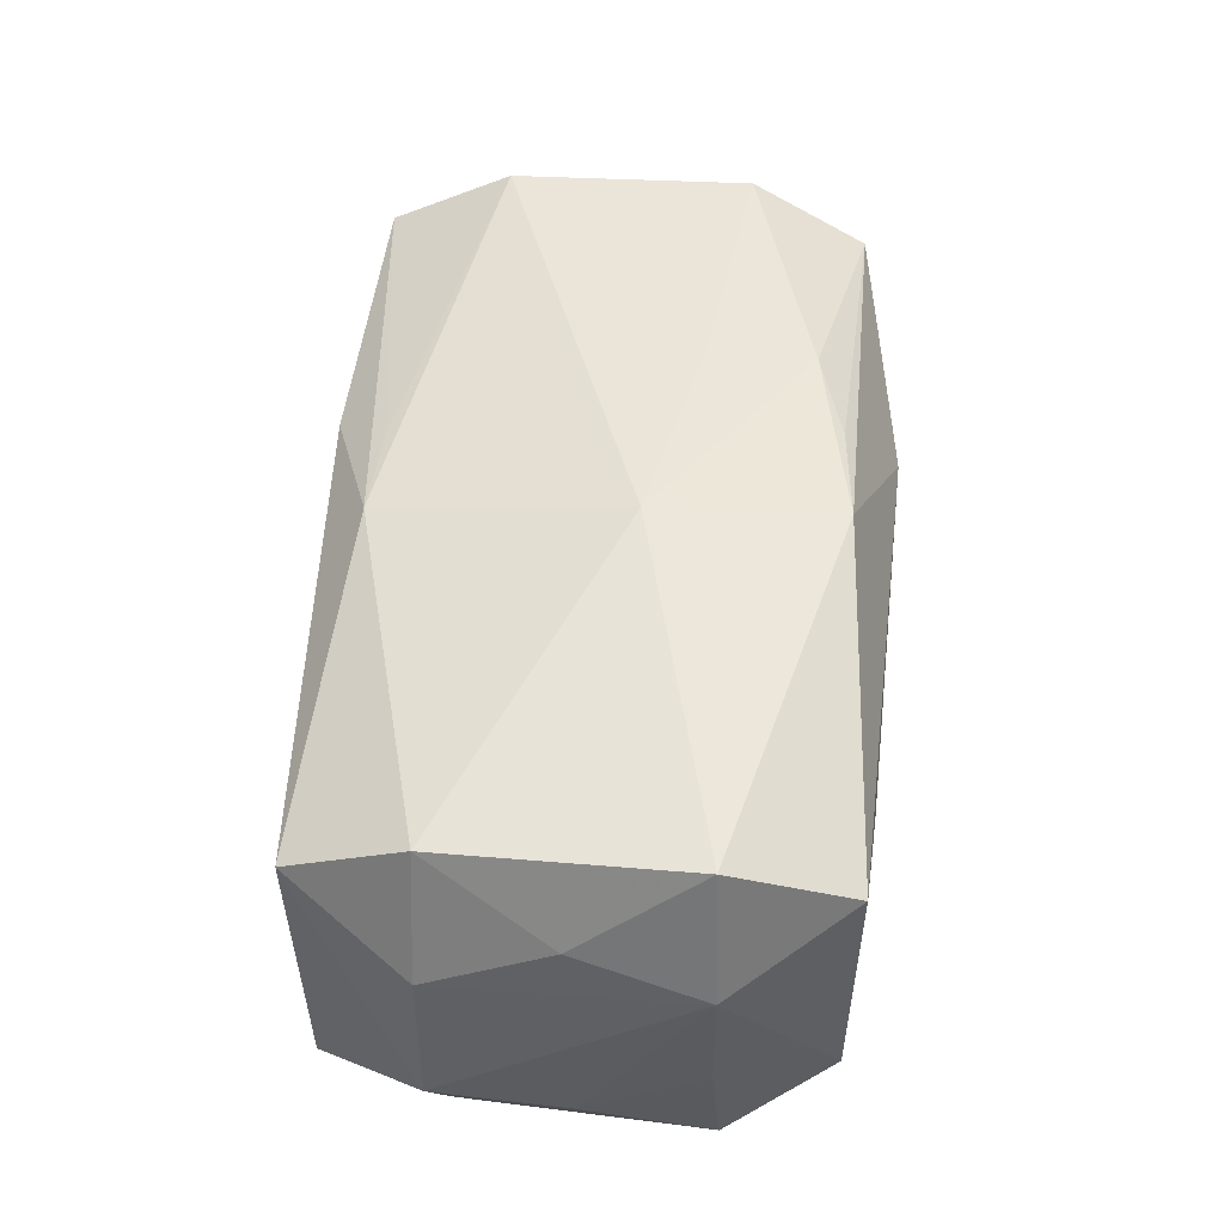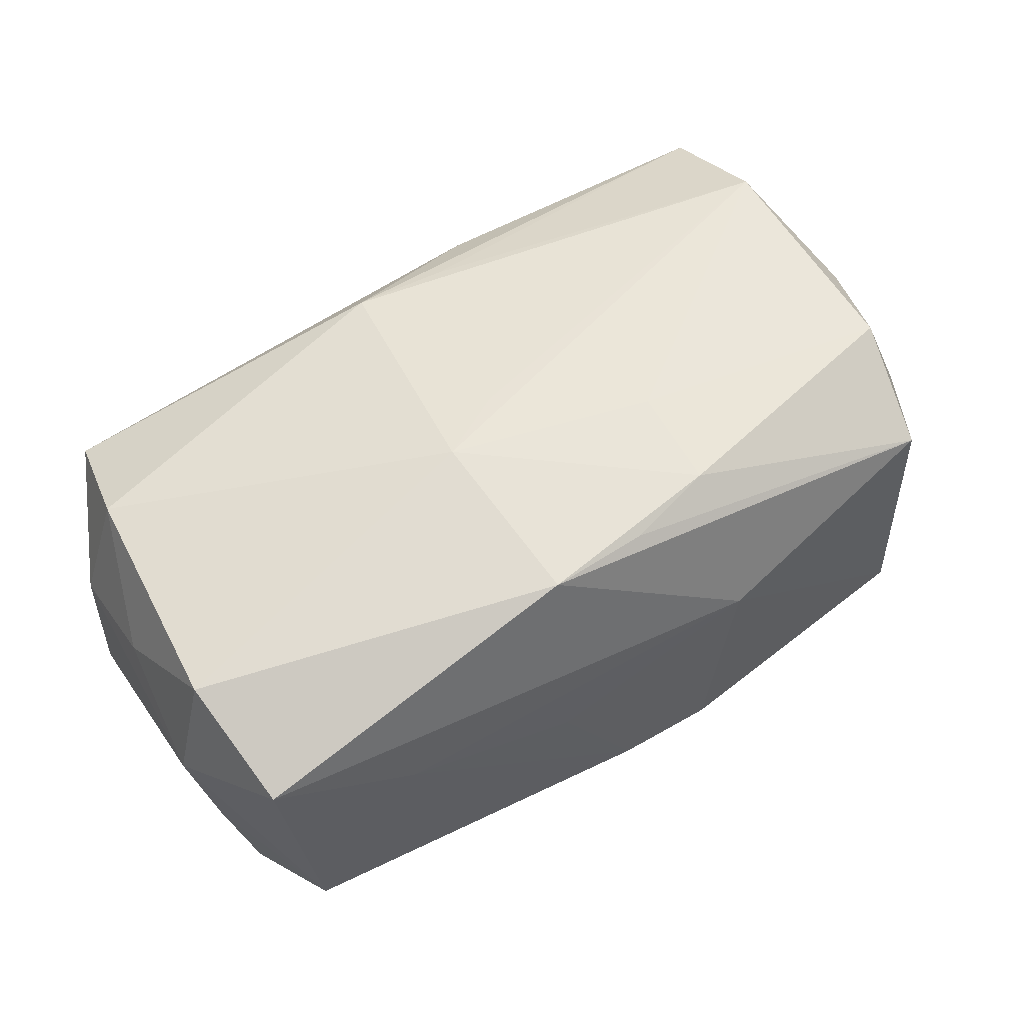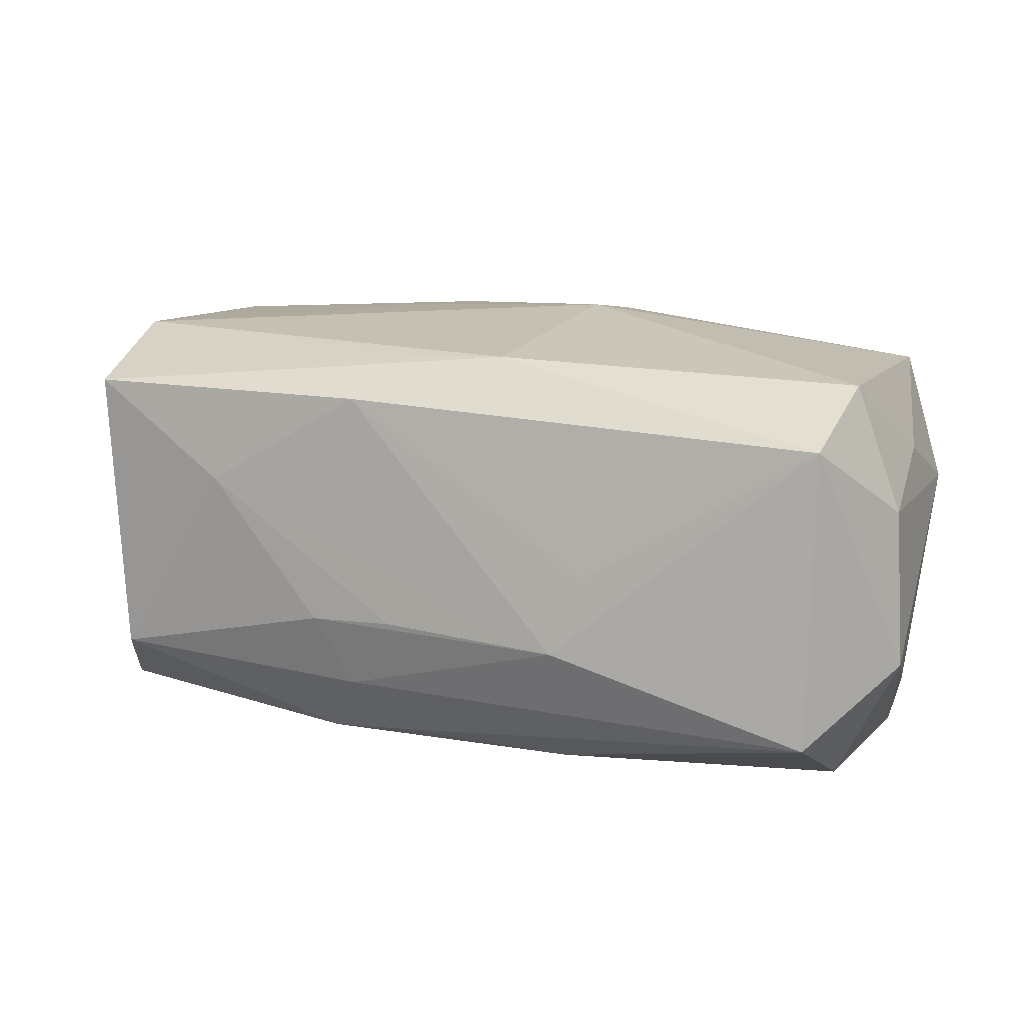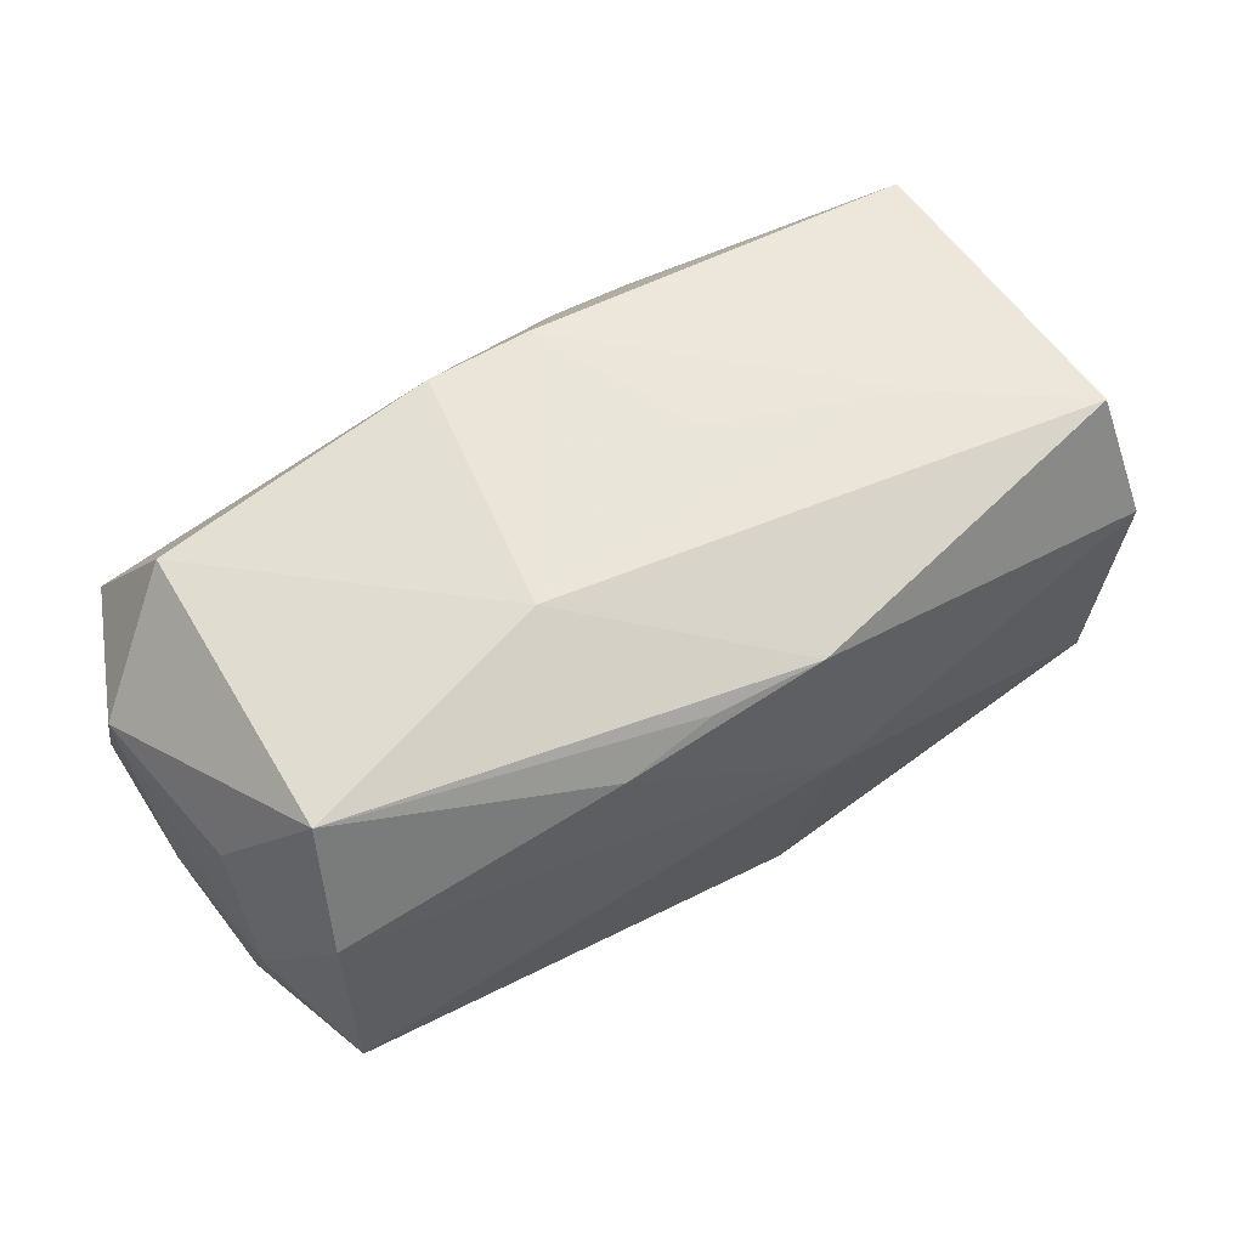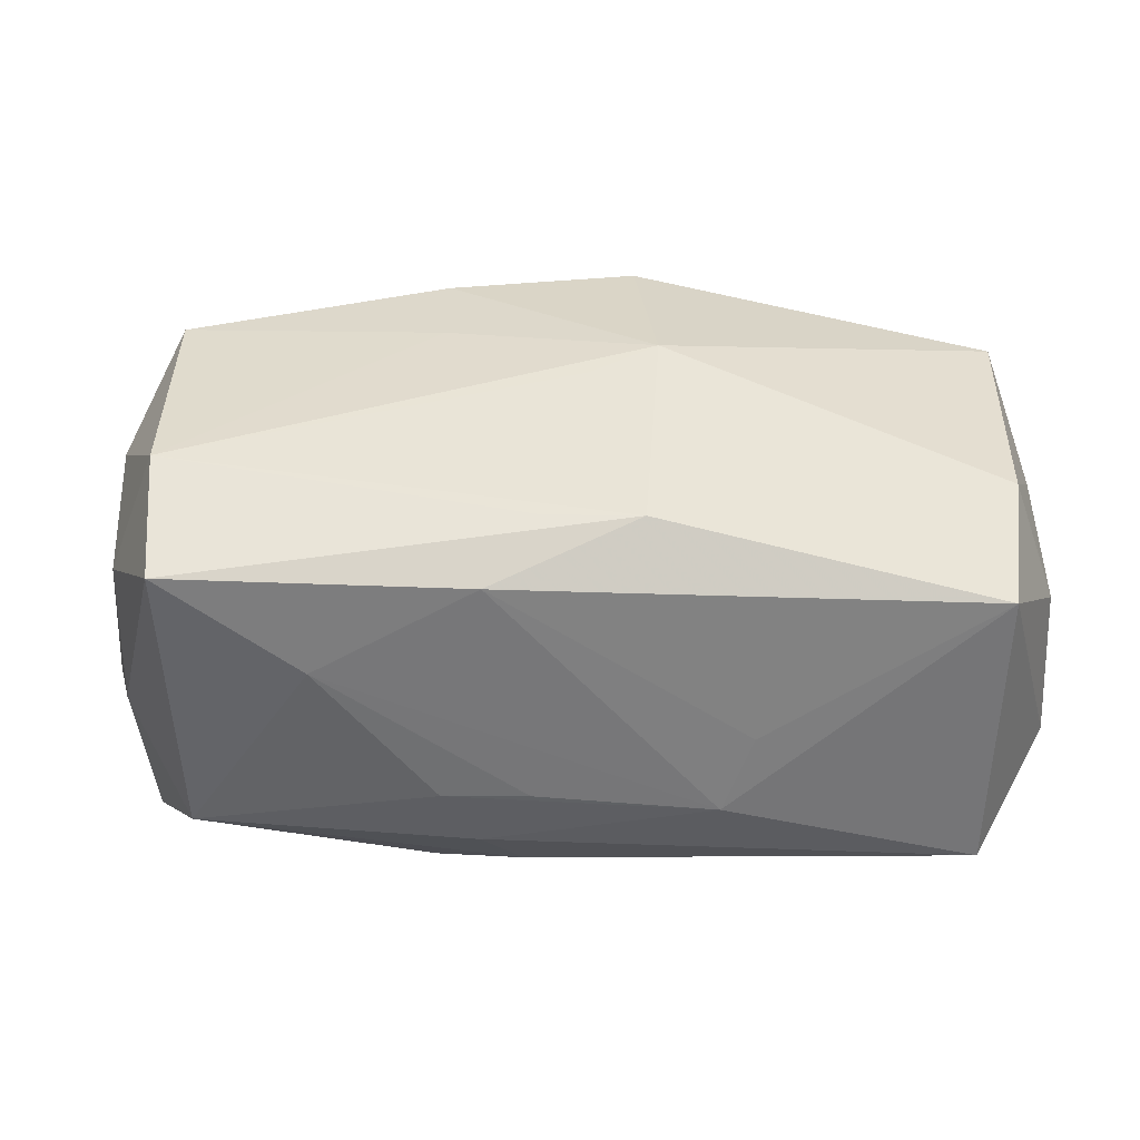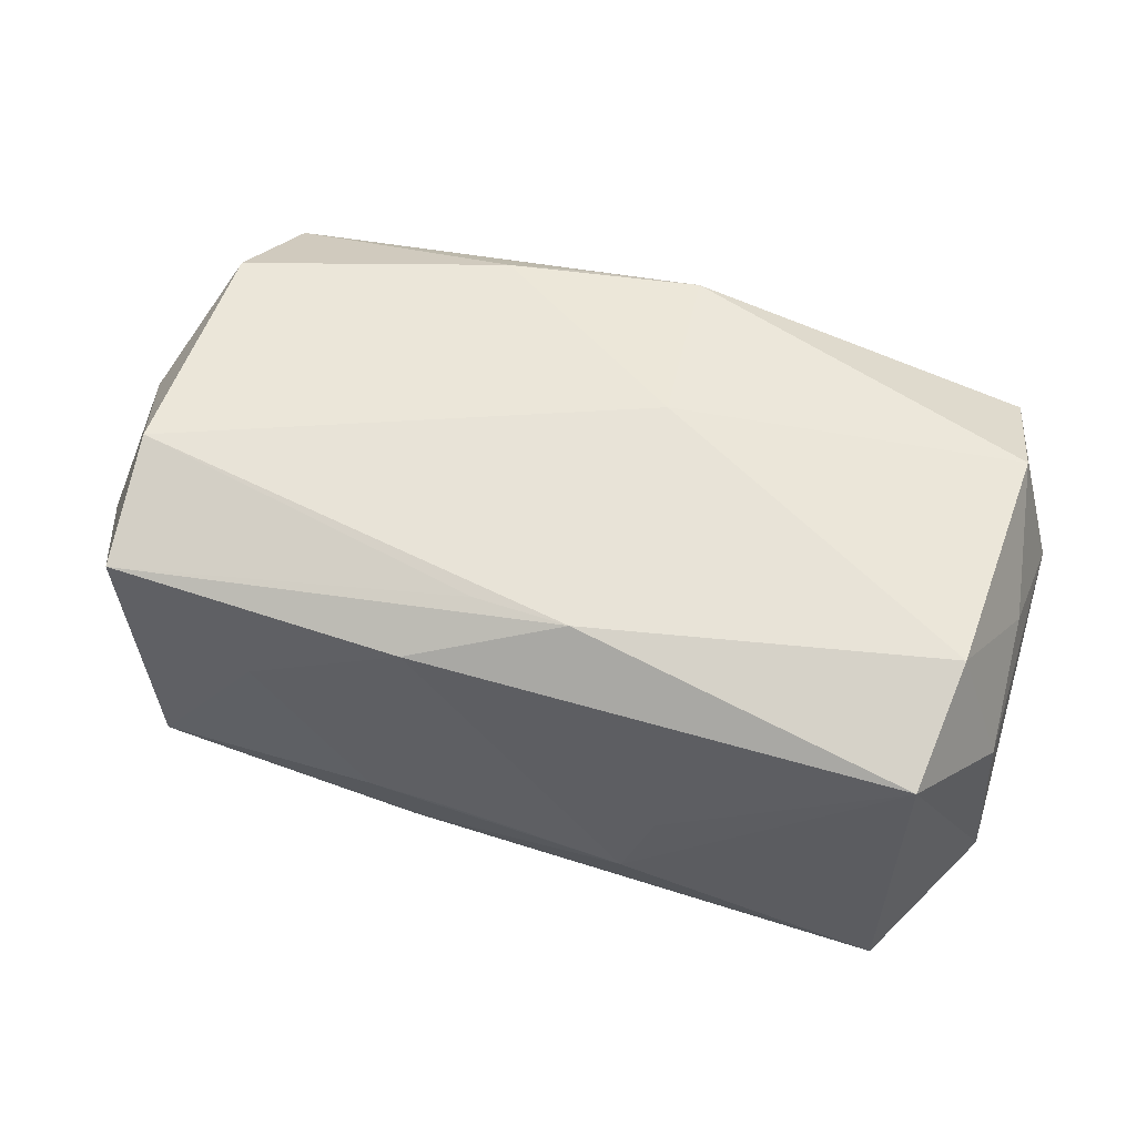
<metadata>
{"format":"obj","ext":"obj","renderer":"f3d","projection":"perspective","resolution":1024,"background":"white","views":[{"elev":48.1,"azim":95.3,"up":"+Z"},{"elev":58.6,"azim":150.7,"up":"+Z"},{"elev":8.7,"azim":20.8,"up":"+Z"},{"elev":59.0,"azim":-28.2,"up":"+Y"},{"elev":-57.2,"azim":0.7,"up":"+Y"},{"elev":50.9,"azim":18.0,"up":"+Z"}]}
</metadata>
<code>
v 0.02096 0.006244 -0.004782
v -0.01814 -0.01131 -0.006139
v -0.0214 -0.0006849 0.007387
v -0.00202 0.01002 0.01099
v -0.005596 0.01277 -0.007281
v -0.02269 -0.000531 0.001277
v -0.02063 -0.006263 -0.00914
v 0.02171 7.541e-05 0.004766
v -0.02142 0.005334 0.005049
v 0.01926 -0.01158 0.00566
v 0.02204 -0.005882 0.002213
v -0.0007955 0.006782 -0.01056
v 0.00251 0.00575 -0.01105
v -0.002234 -0.01281 -0.003804
v 0.003907 0.001632 0.01171
v -0.02317 0.005879 -0.002425
v -0.004134 -0.01282 0.007519
v -0.01749 -0.0001419 -0.009456
v -0.02092 0.005875 -0.008834
v 0.01929 0.01182 0.006455
v 0.02234 -0.005866 -0.005404
v -0.006279 0.003657 0.01148
v -0.001566 -0.01016 0.009616
v -0.0007233 0.01279 -0.007535
v -0.006998 -0.008903 -0.01039
v 0.02036 0.00595 0.008963
v 0.01966 0.00667 -0.01135
v -0.02316 -0.0003545 -0.005172
v 0.003014 -0.01037 0.009628
v 0.02208 0.006242 0.002584
v -0.01854 -0.0125 0.008029
v 0.006404 -0.01282 -0.004688
v 0.0187 -0.01136 -0.008765
v 0.002339 0.00214 -0.01135
v -0.01893 -0.006646 0.01076
v 0.005541 0.009043 -0.01044
v -0.0216 -0.006337 -0.002622
v 0.002945 0.01051 0.01113
v -0.002743 -0.009663 -0.01006
v -0.01904 0.005127 0.01105
v -0.003979 -0.005489 -0.01114
v -0.006667 0.01285 0.004688
v -0.006247 0.008703 0.01142
v -0.02134 -0.006592 0.004734
v -0.01881 0.01098 -0.005601
v 0.005805 -0.008498 -0.01092
v -0.01825 0.01075 0.008393
v 0.01992 -0.005887 0.008354
v 0.001466 0.009977 -0.009806
v 0.01207 0.01232 0.002396
v -0.01193 -0.01282 0.003143
v -0.004721 -0.01161 -0.007283
v 0.003348 0.01264 9.659e-05
v 0.007918 -0.01259 -0.0008709
v 0.01911 -0.005446 -0.01127
v 0.02138 0.000421 -0.007528
v 0.01776 0.01178 -0.007843
v -0.006392 -0.01271 -0.003821
v 0.0006246 -0.0004499 0.01142
f 17 29 31
f 59 29 15
f 19 28 16
f 7 28 19
f 27 55 34
f 54 17 32
f 29 17 10
f 17 54 10
f 10 54 32
f 37 28 7
f 37 2 31
f 7 2 37
f 29 59 35
f 35 59 15
f 16 3 9
f 9 47 16
f 20 42 38
f 38 42 47
f 7 19 18
f 5 19 45
f 45 42 5
f 47 42 45
f 16 47 45
f 45 19 16
f 7 18 41
f 34 55 41
f 55 46 41
f 41 19 34
f 41 18 19
f 25 2 7
f 7 41 25
f 25 41 46
f 27 36 57
f 20 38 26
f 26 38 15
f 44 37 31
f 31 35 44
f 44 35 3
f 28 37 44
f 31 2 51
f 2 58 51
f 51 17 31
f 32 17 51
f 31 29 23
f 23 35 31
f 29 35 23
f 50 42 20
f 20 57 50
f 40 9 3
f 47 9 40
f 3 35 40
f 33 46 55
f 33 10 32
f 34 19 13
f 13 27 34
f 13 36 27
f 49 19 5
f 49 57 36
f 20 26 30
f 30 57 20
f 28 44 6
f 6 44 3
f 16 28 6
f 6 3 16
f 14 58 32
f 32 51 14
f 14 51 58
f 42 50 53
f 47 40 43
f 15 38 43
f 12 13 19
f 36 13 12
f 19 49 12
f 12 49 36
f 55 27 21
f 21 33 55
f 10 33 21
f 8 30 26
f 24 50 57
f 24 53 50
f 57 49 24
f 24 49 5
f 5 42 24
f 42 53 24
f 4 38 47
f 47 43 4
f 4 43 38
f 15 43 22
f 22 43 40
f 22 35 15
f 22 40 35
f 2 25 39
f 39 25 46
f 46 33 39
f 56 21 27
f 30 21 56
f 48 8 26
f 29 10 48
f 48 26 15
f 15 29 48
f 11 21 30
f 30 8 11
f 8 48 11
f 10 21 11
f 11 48 10
f 52 39 33
f 52 33 32
f 2 39 52
f 32 58 52
f 52 58 2
f 1 56 27
f 30 56 1
f 27 57 1
f 57 30 1

</code>
